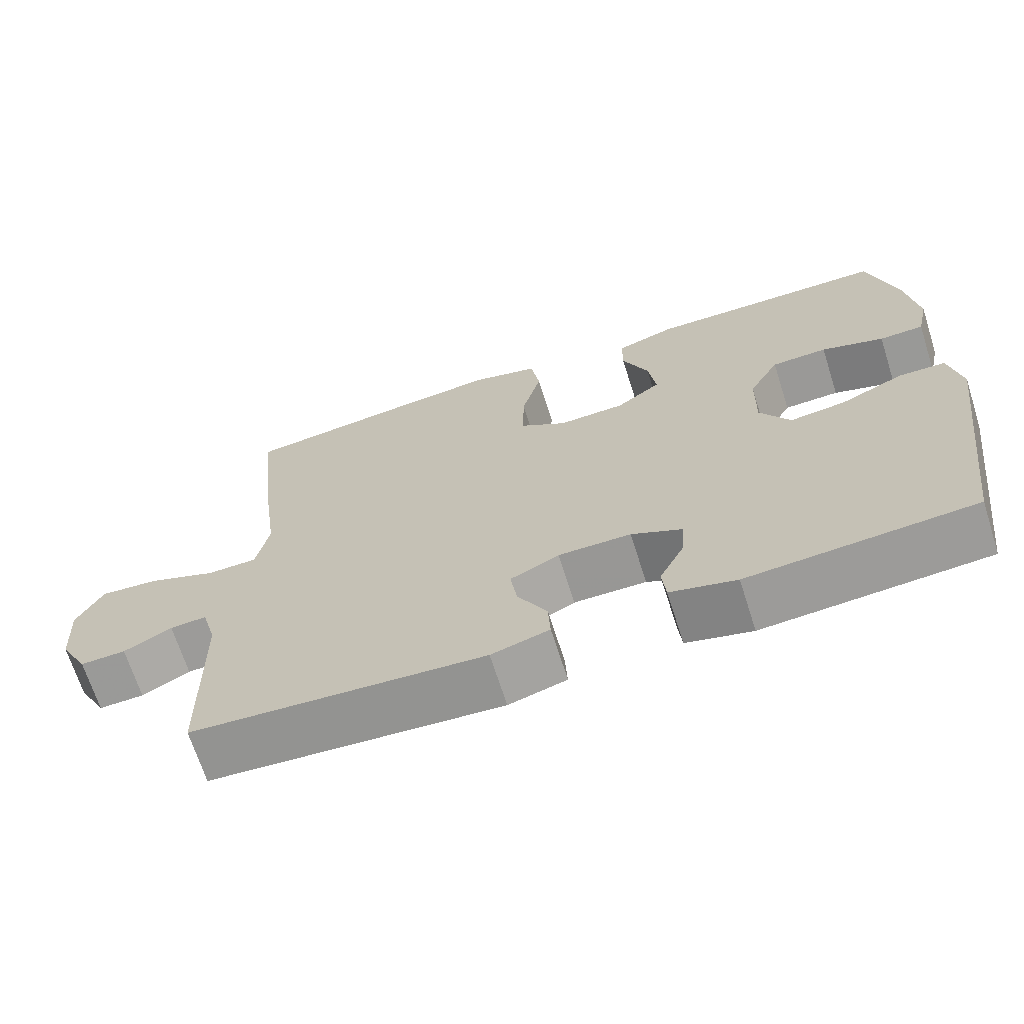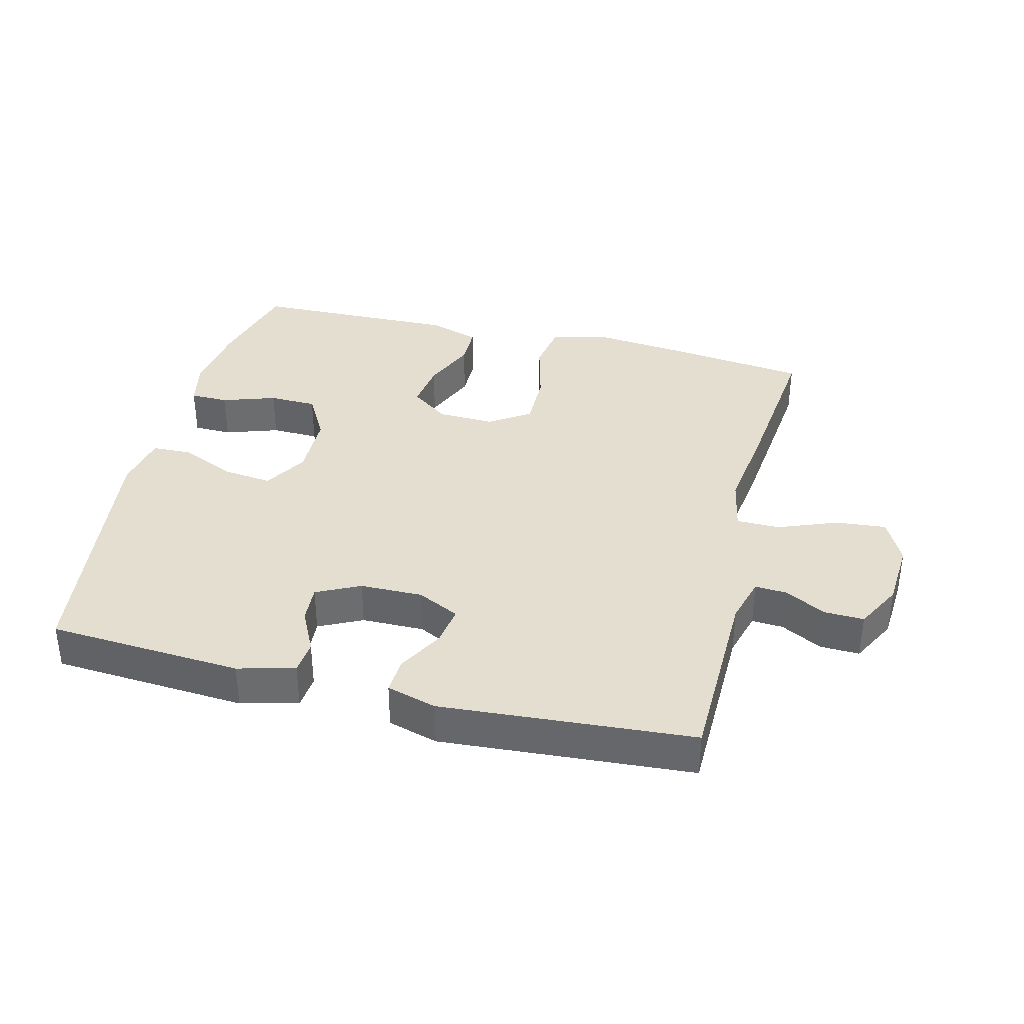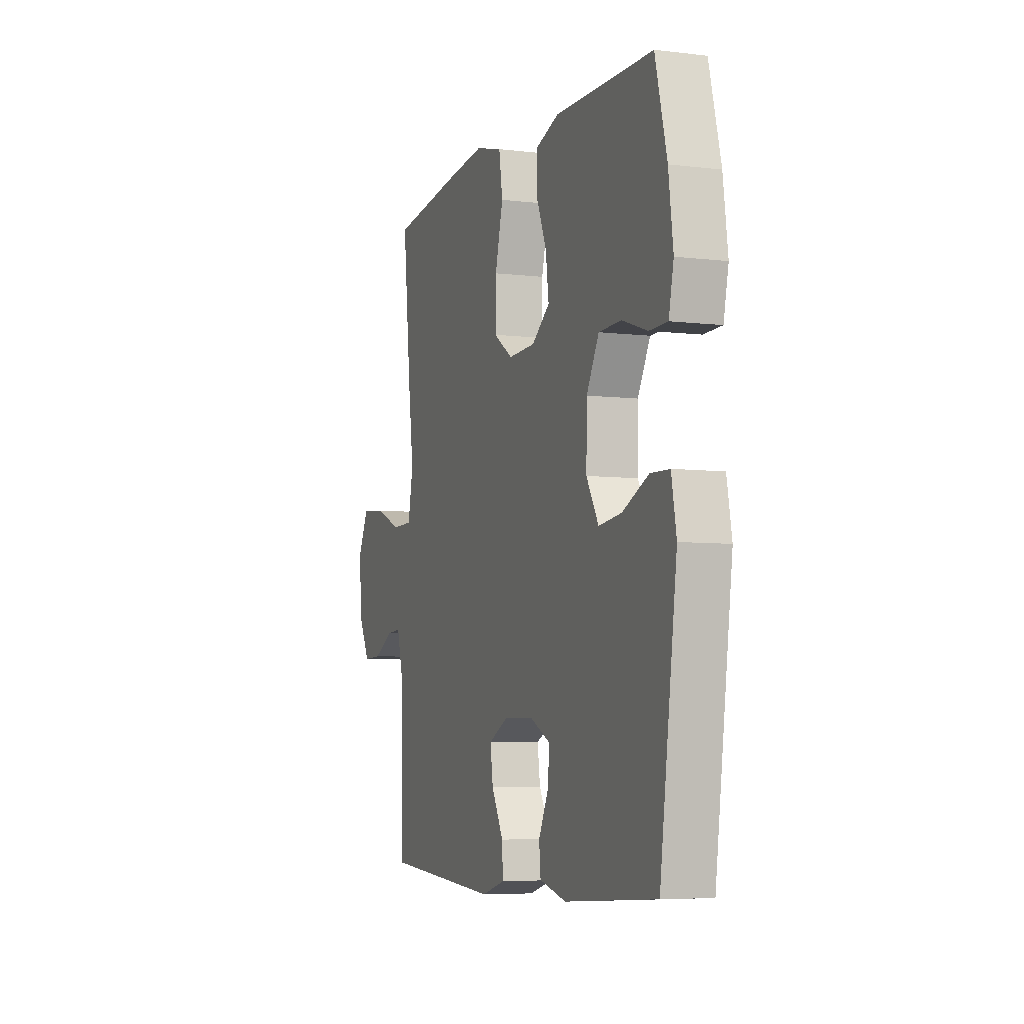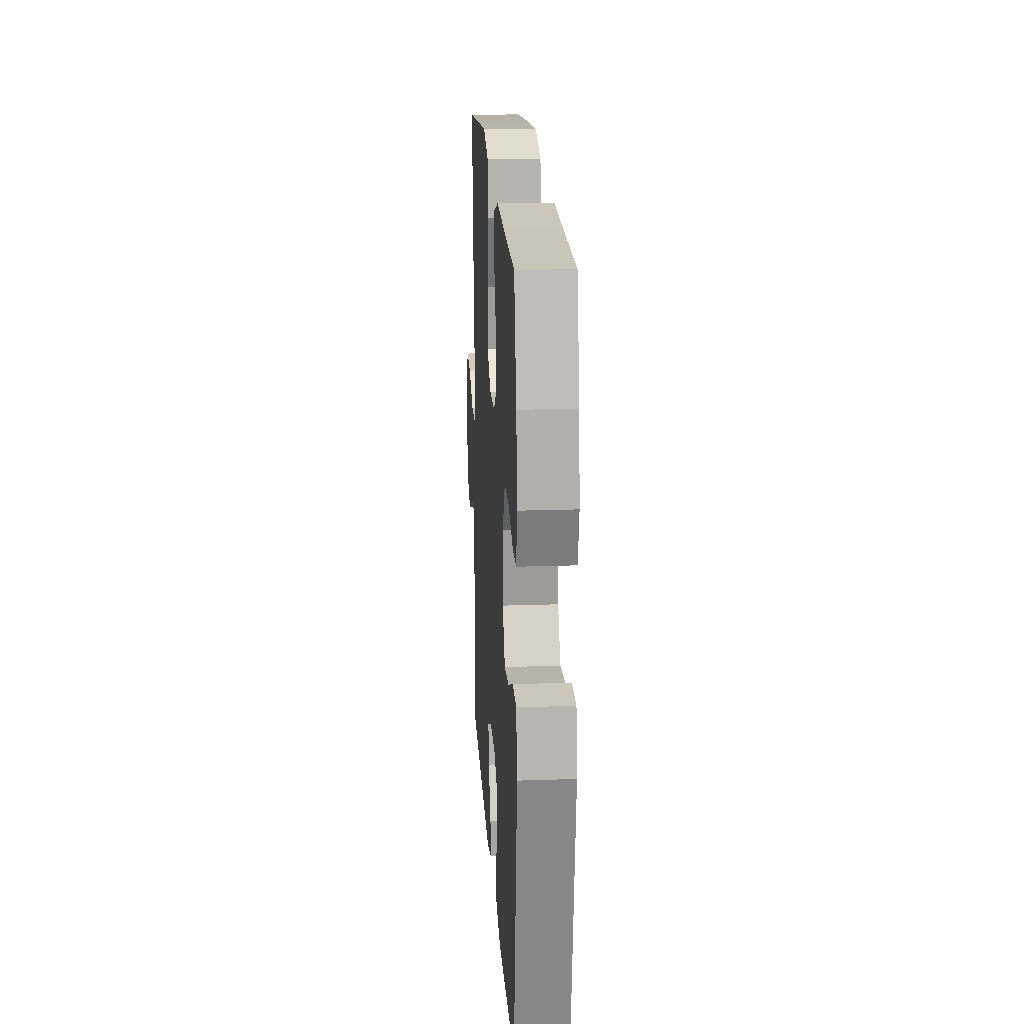
<metadata>
{"format":"obj","ext":"obj","renderer":"f3d","projection":"perspective","resolution":1024,"background":"white","views":[{"elev":-68.4,"azim":17.7,"up":"+Z"},{"elev":36.5,"azim":-166.0,"up":"+Y"},{"elev":-6.1,"azim":70.1,"up":"+Z"},{"elev":19.5,"azim":86.4,"up":"+Z"}]}
</metadata>
<code>
v -0.5 0.07 -0.5
v -0.505 0.07 -0.211
v -0.525 0.07 -0.138
v -0.574 0.07 -0.141
v -0.638 0.07 -0.175
v -0.699 0.07 -0.177
v -0.737 0.07 -0.105
v -0.744 0.07 -0.001
v -0.709 0.07 0.069
v -0.631 0.07 0.062
v -0.539 0.07 0.026
v -0.472 0.07 0.027
v -0.455 0.07 0.113
v -0.473 0.07 0.248
v -0.5 0.07 0.5
v -0.272 0.07 0.528
v -0.139 0.07 0.542
v -0.05 0.07 0.518
v -0.038 0.07 0.442
v -0.064 0.07 0.342
v -0.065 0.07 0.254
v -0.003 0.07 0.212
v 0.086 0.07 0.215
v 0.145 0.07 0.259
v 0.135 0.07 0.334
v 0.1 0.07 0.417
v 0.101 0.07 0.481
v 0.179 0.07 0.507
v 0.302 0.07 0.504
v 0.5 0.07 0.5
v 0.538 0.07 0.351
v 0.553 0.07 0.238
v 0.537 0.07 0.165
v 0.478 0.07 0.164
v 0.395 0.07 0.192
v 0.321 0.07 0.19
v 0.28 0.07 0.116
v 0.278 0.07 0.014
v 0.318 0.07 -0.053
v 0.393 0.07 -0.044
v 0.478 0.07 -0.006
v 0.54 0.07 -0.008
v 0.556 0.07 -0.094
v 0.5 0.07 -0.5
v 0.2 0.07 -0.52
v 0.112 0.07 -0.497
v 0.107 0.07 -0.445
v 0.14 0.07 -0.378
v 0.144 0.07 -0.319
v 0.077 0.07 -0.286
v -0.02 0.07 -0.285
v -0.085 0.07 -0.317
v -0.076 0.07 -0.379
v -0.037 0.07 -0.45
v -0.034 0.07 -0.506
v -0.111 0.07 -0.528
v -0.5 0 -0.5
v -0.505 0 -0.211
v -0.525 0 -0.138
v -0.574 0 -0.141
v -0.638 0 -0.175
v -0.699 0 -0.177
v -0.737 0 -0.105
v -0.744 0 -0.001
v -0.709 0 0.069
v -0.631 0 0.062
v -0.539 0 0.026
v -0.472 0 0.027
v -0.455 0 0.113
v -0.473 0 0.248
v -0.5 0 0.5
v -0.272 0 0.528
v -0.139 0 0.542
v -0.05 0 0.518
v -0.038 0 0.442
v -0.064 0 0.342
v -0.065 0 0.254
v -0.003 0 0.212
v 0.086 0 0.215
v 0.145 0 0.259
v 0.135 0 0.334
v 0.1 0 0.417
v 0.101 0 0.481
v 0.179 0 0.507
v 0.302 0 0.504
v 0.5 0 0.5
v 0.538 0 0.351
v 0.553 0 0.238
v 0.537 0 0.165
v 0.478 0 0.164
v 0.395 0 0.192
v 0.321 0 0.19
v 0.28 0 0.116
v 0.278 0 0.014
v 0.318 0 -0.053
v 0.393 0 -0.044
v 0.478 0 -0.006
v 0.54 0 -0.008
v 0.556 0 -0.094
v 0.5 0 -0.5
v 0.2 0 -0.52
v 0.112 0 -0.497
v 0.107 0 -0.445
v 0.14 0 -0.378
v 0.144 0 -0.319
v 0.077 0 -0.286
v -0.02 0 -0.285
v -0.085 0 -0.317
v -0.076 0 -0.379
v -0.037 0 -0.45
v -0.034 0 -0.506
v -0.111 0 -0.528
f 56 1 2
f 55 56 2
f 54 55 2
f 53 54 2
f 52 53 2 3
f 51 52 3
f 50 51 3
f 46 47 48
f 45 46 48
f 44 45 48
f 43 44 48
f 42 43 48
f 41 42 48
f 40 41 48
f 39 40 48 49
f 38 39 49 50
f 33 34 35
f 32 33 35
f 31 32 35
f 30 31 35
f 29 30 35
f 29 35 36
f 28 29 36
f 27 28 36
f 26 27 36
f 25 26 36
f 24 25 36 37
f 18 19 20
f 17 18 20
f 16 17 20
f 15 16 20
f 14 15 20
f 13 14 20
f 12 13 20 21
f 9 10 11
f 8 9 11
f 7 8 11
f 6 7 11
f 5 6 11
f 4 5 11
f 3 4 11 12
f 12 21 22
f 3 12 22
f 50 3 22
f 37 38 50
f 24 37 50
f 23 24 50
f 22 23 50
f 58 57 112
f 58 112 111
f 58 111 110
f 58 110 109
f 59 58 109 108
f 59 108 107
f 59 107 106
f 104 103 102
f 104 102 101
f 104 101 100
f 104 100 99
f 104 99 98
f 104 98 97
f 104 97 96
f 105 104 96 95
f 106 105 95 94
f 91 90 89
f 91 89 88
f 91 88 87
f 91 87 86
f 91 86 85
f 92 91 85
f 92 85 84
f 92 84 83
f 92 83 82
f 92 82 81
f 93 92 81 80
f 76 75 74
f 76 74 73
f 76 73 72
f 76 72 71
f 76 71 70
f 76 70 69
f 77 76 69 68
f 67 66 65
f 67 65 64
f 67 64 63
f 67 63 62
f 67 62 61
f 67 61 60
f 68 67 60 59
f 78 77 68
f 78 68 59
f 78 59 106
f 106 94 93
f 106 93 80
f 106 80 79
f 106 79 78
f 1 57 58 2
f 2 58 59 3
f 3 59 60 4
f 4 60 61 5
f 5 61 62 6
f 6 62 63 7
f 7 63 64 8
f 8 64 65 9
f 9 65 66 10
f 10 66 67 11
f 11 67 68 12
f 12 68 69 13
f 13 69 70 14
f 14 70 71 15
f 15 71 72 16
f 16 72 73 17
f 17 73 74 18
f 18 74 75 19
f 19 75 76 20
f 20 76 77 21
f 21 77 78 22
f 22 78 79 23
f 23 79 80 24
f 24 80 81 25
f 25 81 82 26
f 26 82 83 27
f 27 83 84 28
f 28 84 85 29
f 29 85 86 30
f 30 86 87 31
f 31 87 88 32
f 32 88 89 33
f 33 89 90 34
f 34 90 91 35
f 35 91 92 36
f 36 92 93 37
f 37 93 94 38
f 38 94 95 39
f 39 95 96 40
f 40 96 97 41
f 41 97 98 42
f 42 98 99 43
f 43 99 100 44
f 44 100 101 45
f 45 101 102 46
f 46 102 103 47
f 47 103 104 48
f 48 104 105 49
f 49 105 106 50
f 50 106 107 51
f 51 107 108 52
f 52 108 109 53
f 53 109 110 54
f 54 110 111 55
f 55 111 112 56
f 56 112 57 1

</code>
